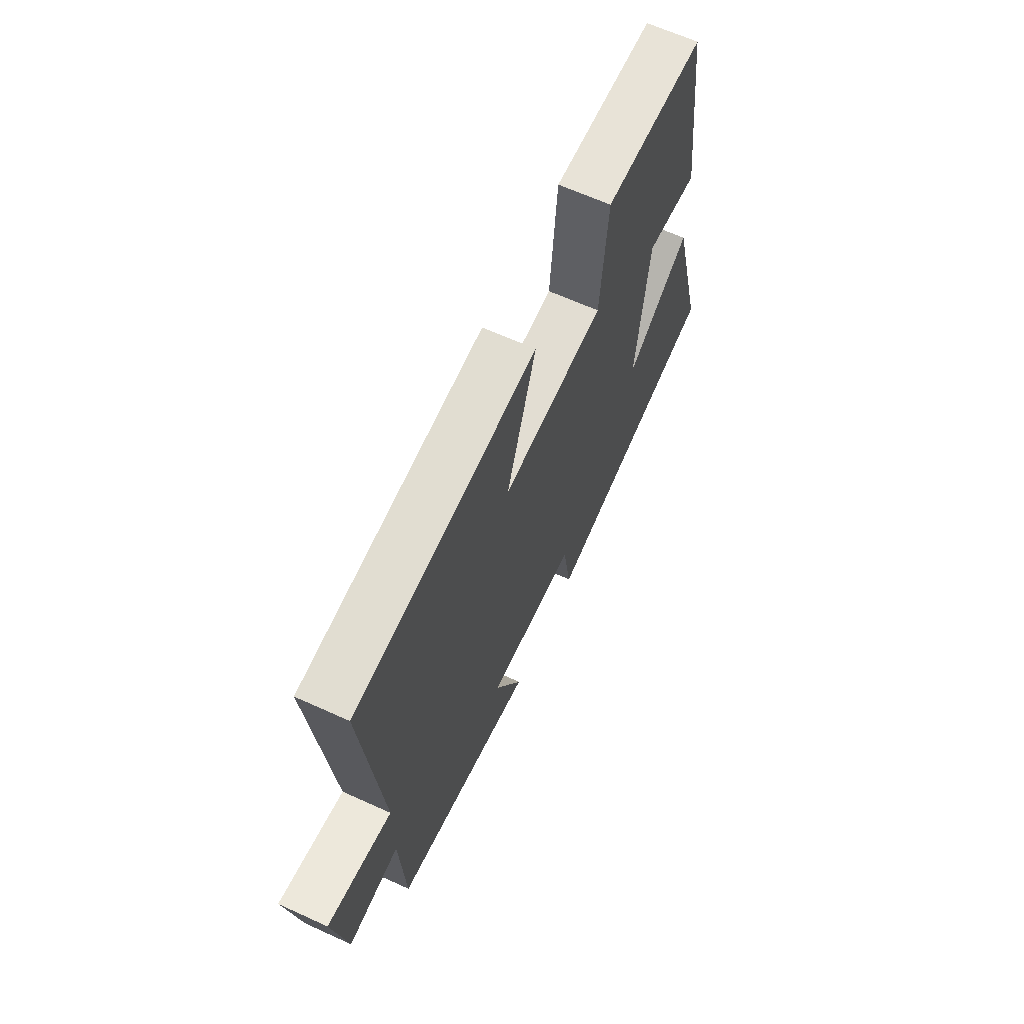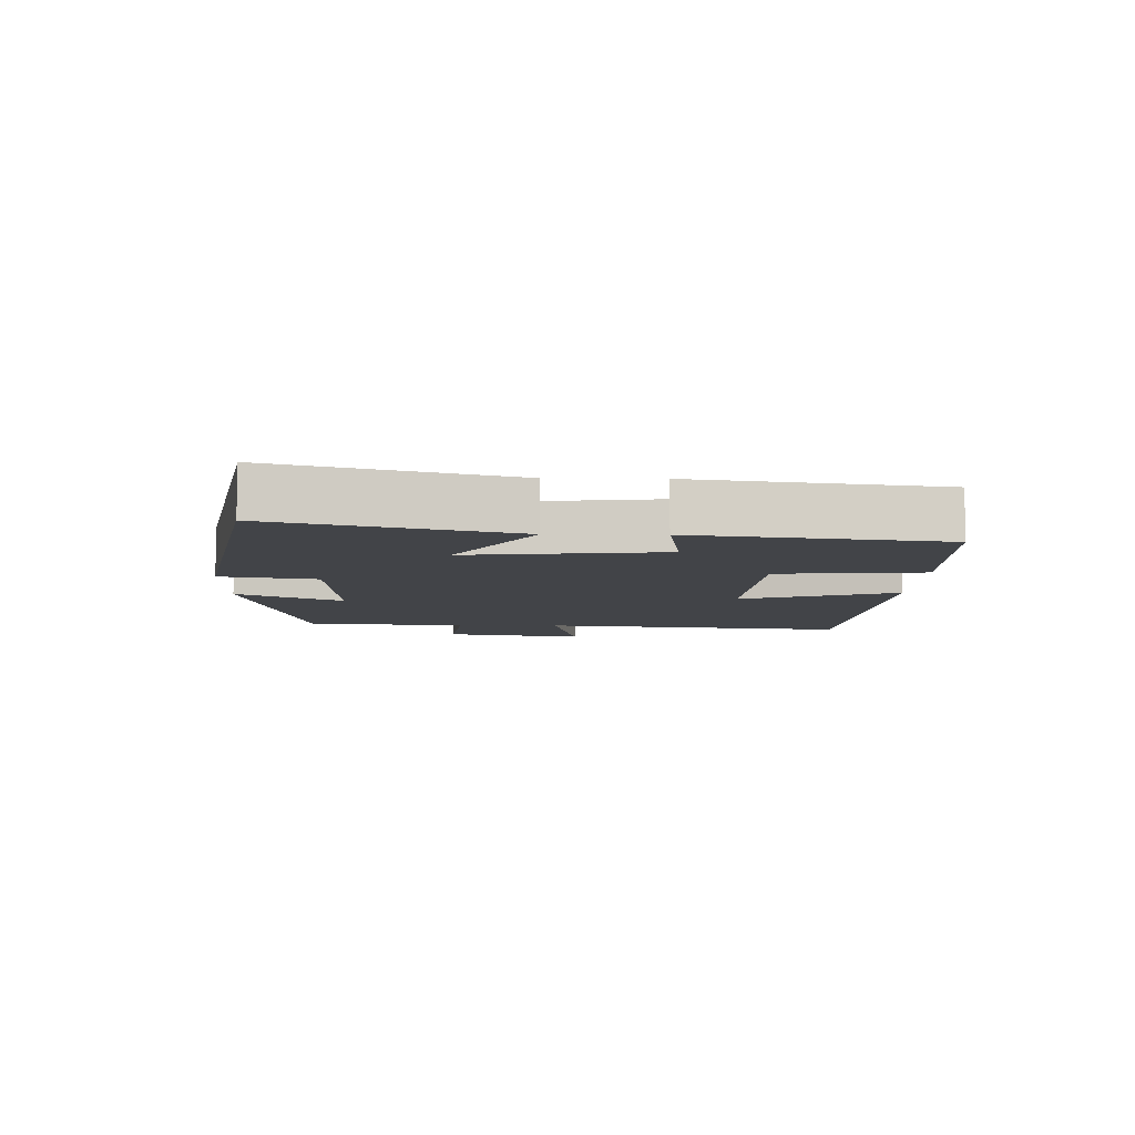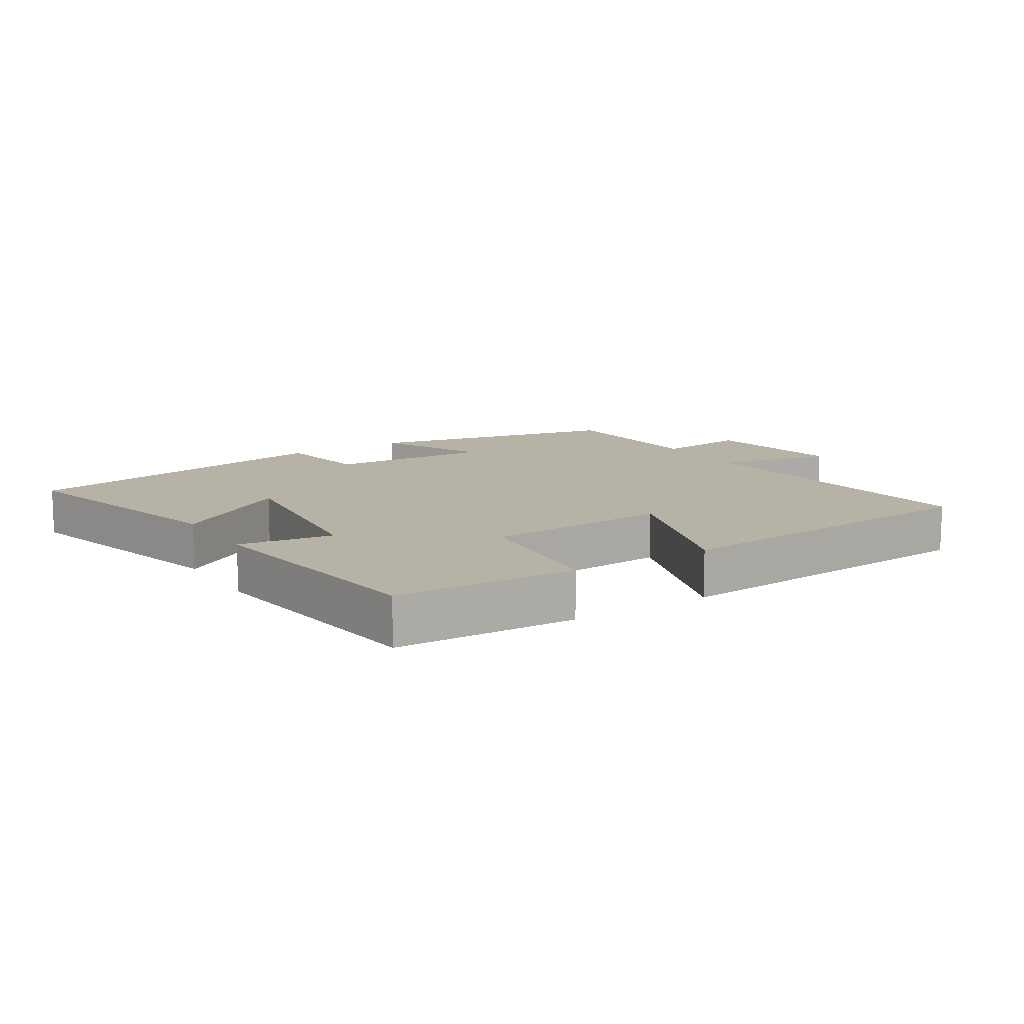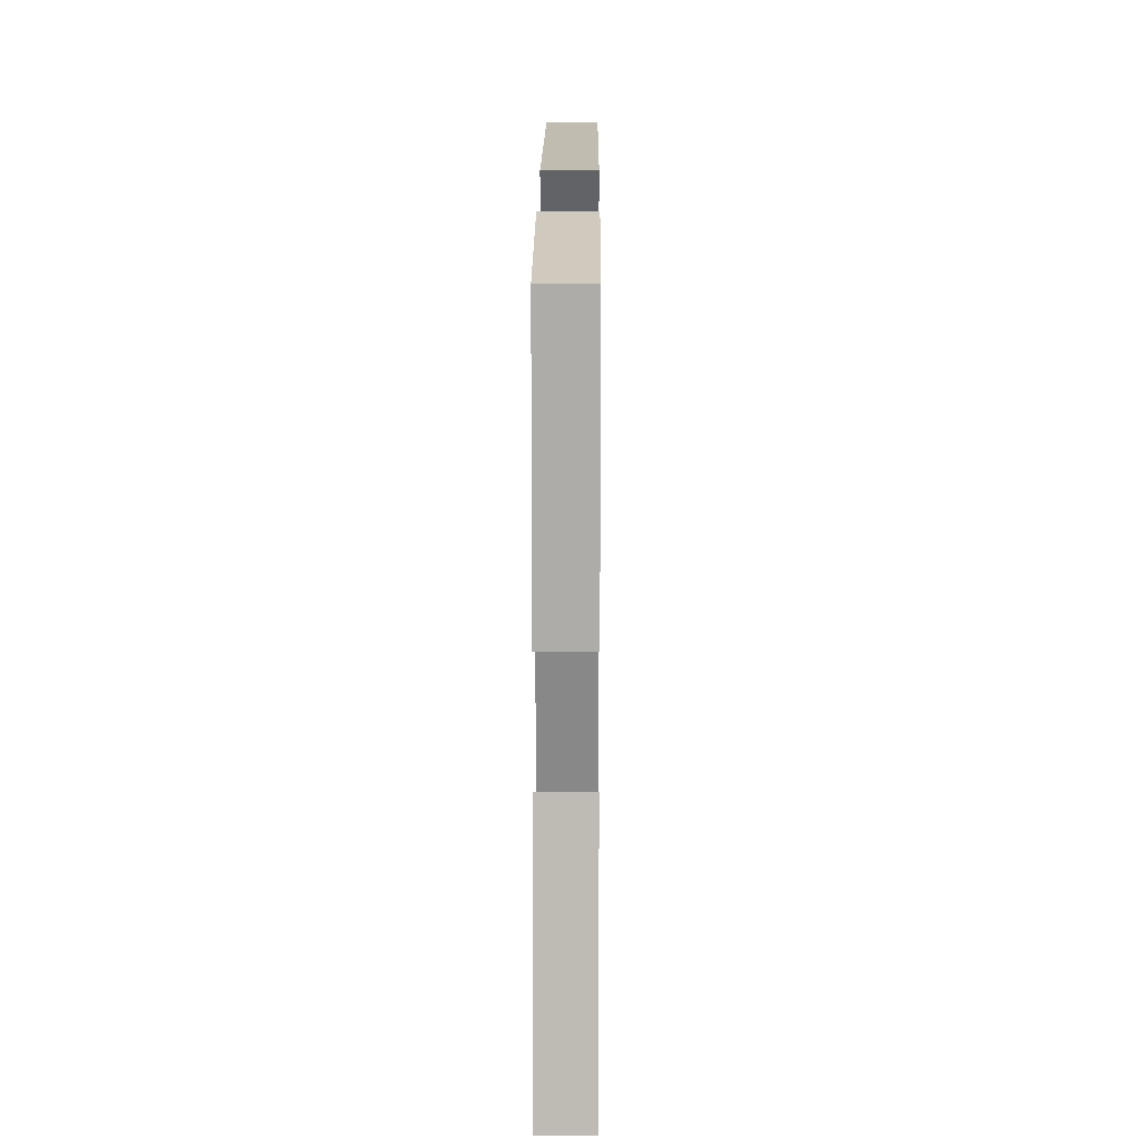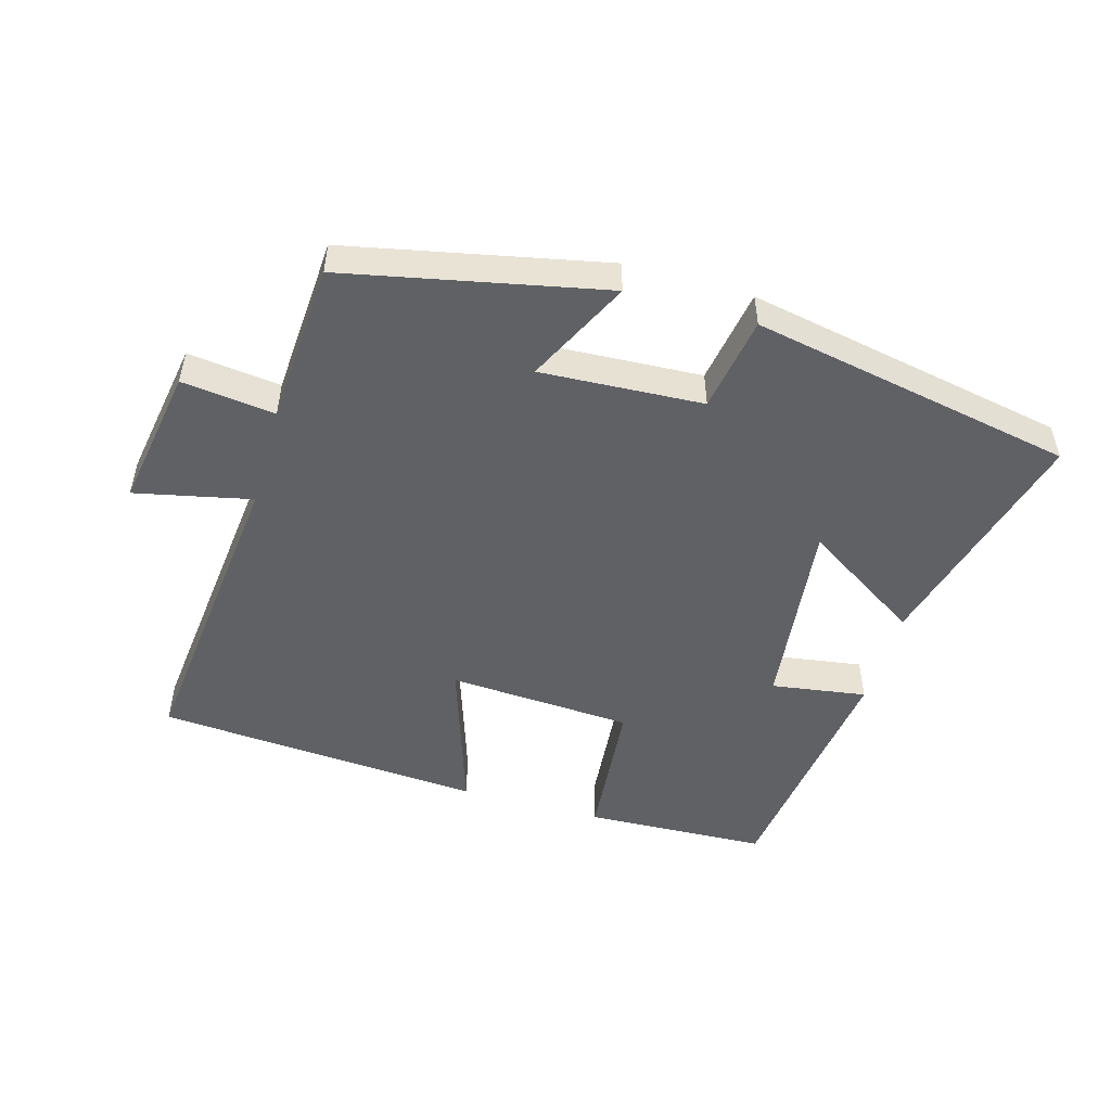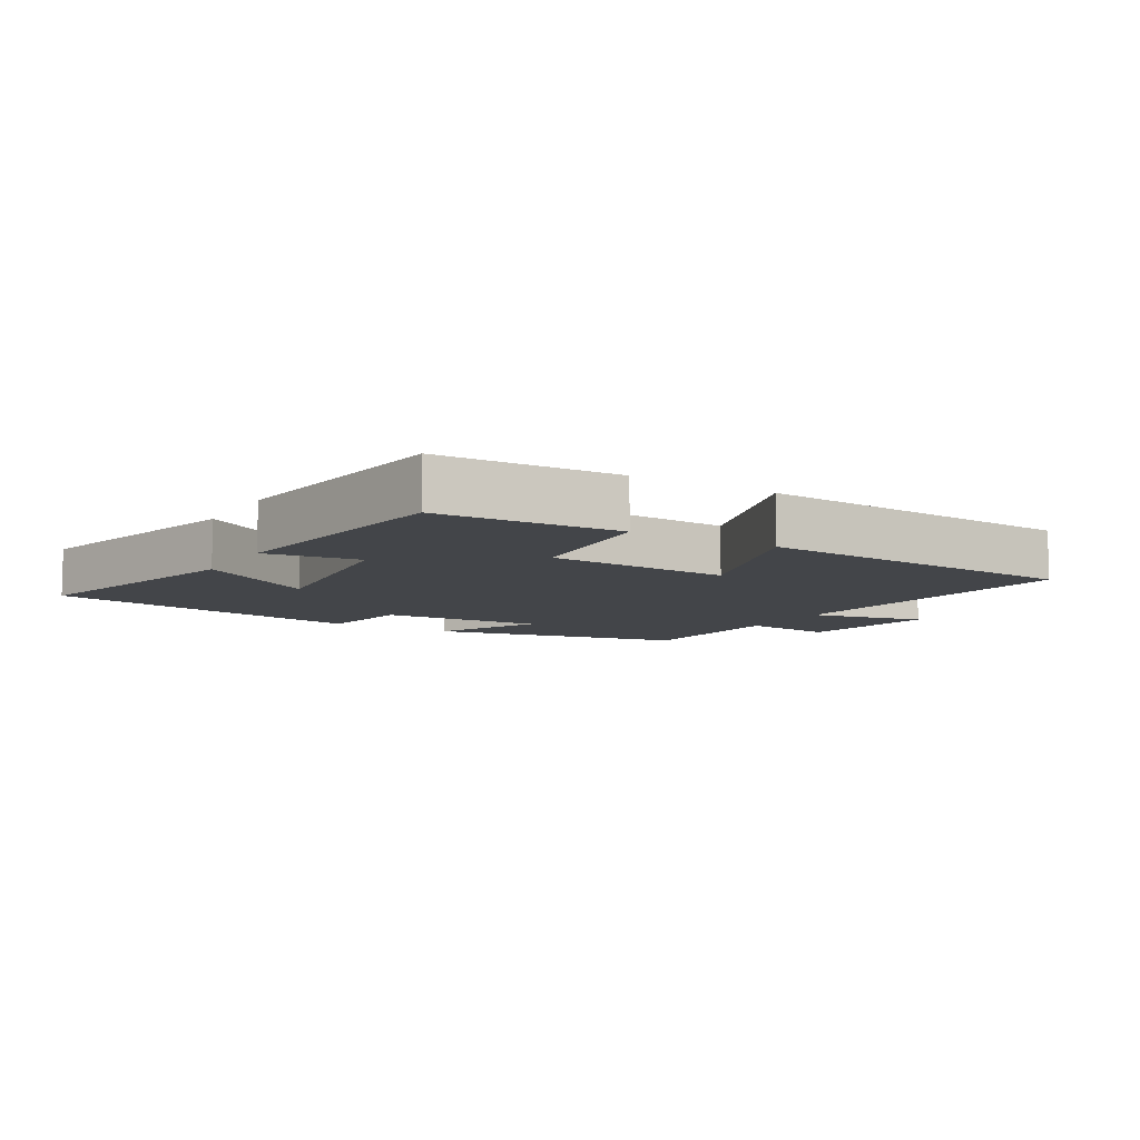
<metadata>
{"format":"obj","ext":"obj","renderer":"f3d","projection":"perspective","resolution":1024,"background":"white","views":[{"elev":64.7,"azim":114.6,"up":"+Z"},{"elev":-8.0,"azim":-91.5,"up":"+Y"},{"elev":12.2,"azim":-32.3,"up":"+Y"},{"elev":20.5,"azim":-89.6,"up":"+Z"},{"elev":-50.2,"azim":163.9,"up":"+Y"},{"elev":-8.7,"azim":-30.8,"up":"+Y"}]}
</metadata>
<code>
v -0.451 0.07 0.488
v -0.172 0.07 0.5
v -0.152 0.07 0.277
v 0.13 0.07 0.261
v 0.05 0.07 0.5
v 0.55 0.07 0.466
v 0.5 0.07 -0.009
v 0.678 0.07 0.03
v 0.642 0.07 -0.186
v 0.5 0.07 -0.169
v 0.485 0.07 -0.417
v 0.091 0.07 -0.5
v 0.169 0.07 -0.34
v -0.079 0.07 -0.354
v -0.103 0.07 -0.5
v -0.596 0.07 -0.407
v -0.5 0.07 -0.048
v -0.321 0.07 -0.162
v -0.355 0.07 0.134
v -0.5 0.07 0.112
v -0.451 0 0.488
v -0.172 0 0.5
v -0.152 0 0.277
v 0.13 0 0.261
v 0.05 0 0.5
v 0.55 0 0.466
v 0.5 0 -0.009
v 0.678 0 0.03
v 0.642 0 -0.186
v 0.5 0 -0.169
v 0.485 0 -0.417
v 0.091 0 -0.5
v 0.169 0 -0.34
v -0.079 0 -0.354
v -0.103 0 -0.5
v -0.596 0 -0.407
v -0.5 0 -0.048
v -0.321 0 -0.162
v -0.355 0 0.134
v -0.5 0 0.112
f 1 2 3
f 20 1 3
f 19 20 3
f 18 19 3 4
f 16 17 18
f 15 16 18
f 14 15 18
f 13 14 18 4
f 10 11 12 13
f 10 13 4
f 7 8 9 10
f 7 10 4 5
f 5 6 7
f 23 22 21
f 23 21 40
f 23 40 39
f 24 23 39 38
f 38 37 36
f 38 36 35
f 38 35 34
f 24 38 34 33
f 33 32 31 30
f 24 33 30
f 30 29 28 27
f 25 24 30 27
f 27 26 25
f 1 21 22 2
f 2 22 23 3
f 3 23 24 4
f 4 24 25 5
f 5 25 26 6
f 6 26 27 7
f 7 27 28 8
f 8 28 29 9
f 9 29 30 10
f 10 30 31 11
f 11 31 32 12
f 12 32 33 13
f 13 33 34 14
f 14 34 35 15
f 15 35 36 16
f 16 36 37 17
f 17 37 38 18
f 18 38 39 19
f 19 39 40 20
f 20 40 21 1

</code>
